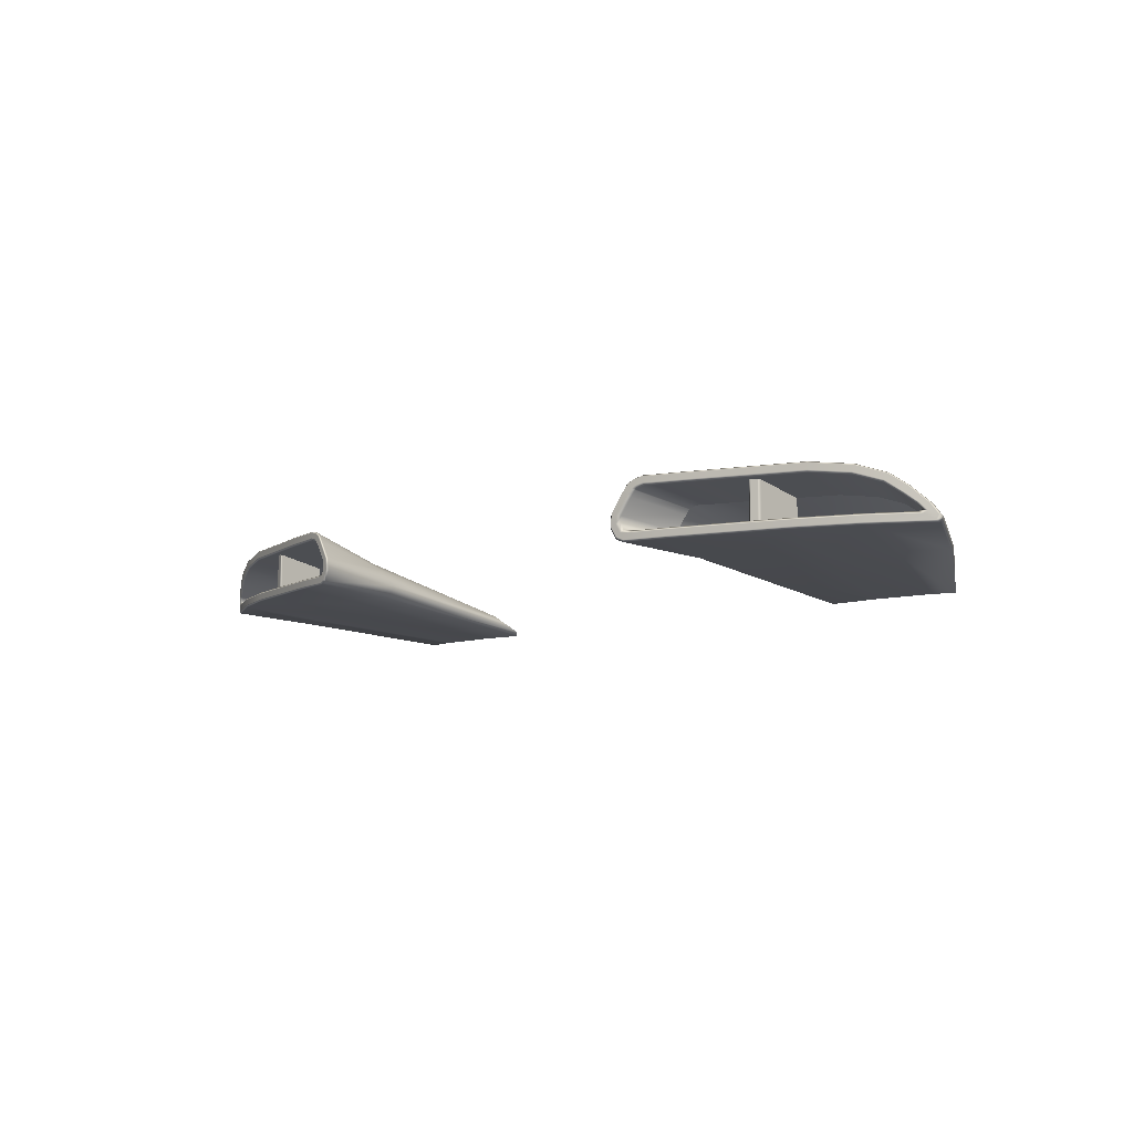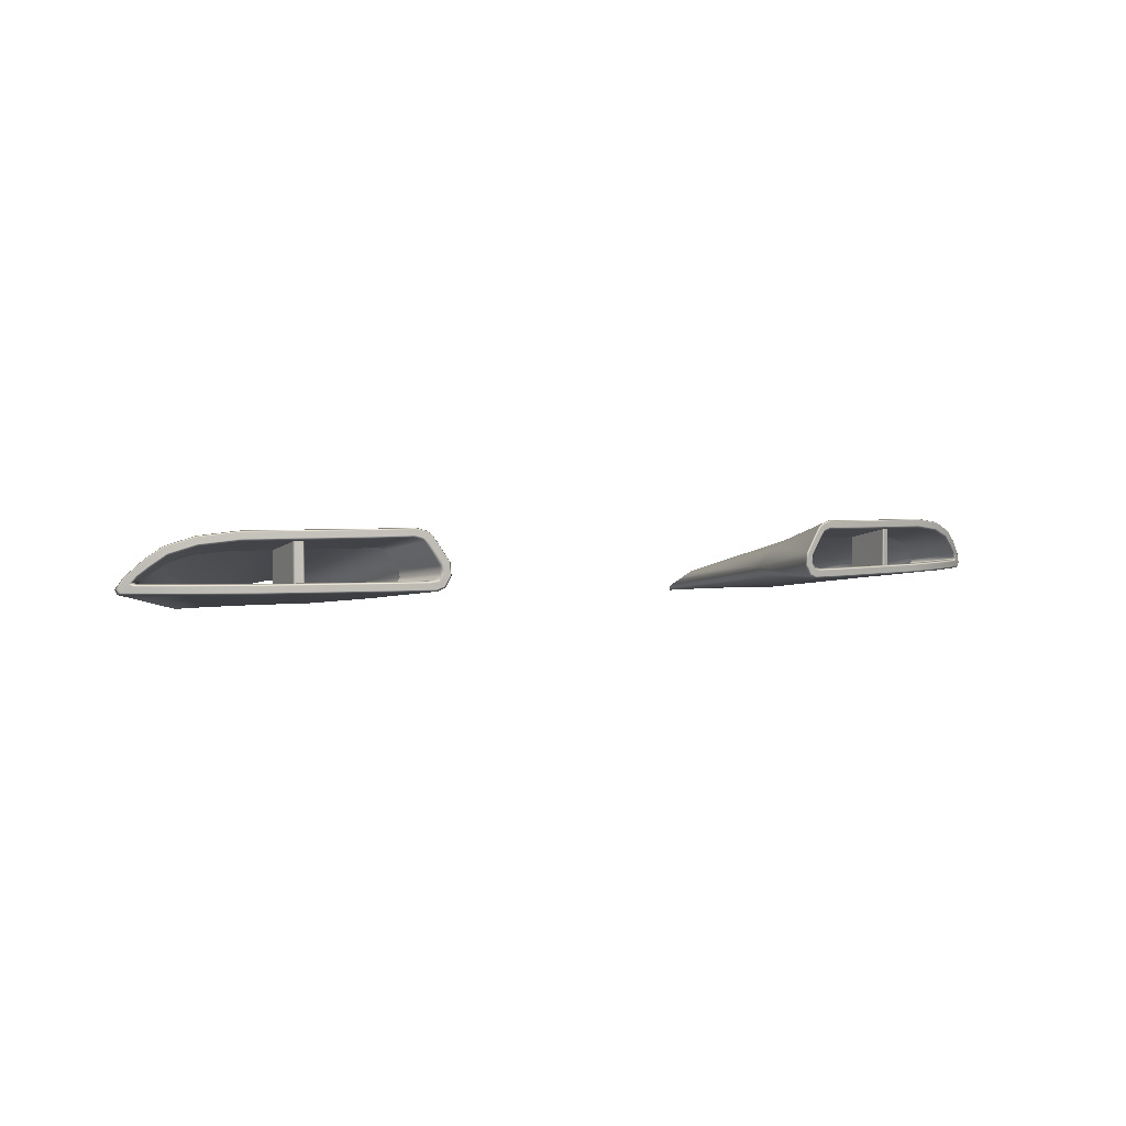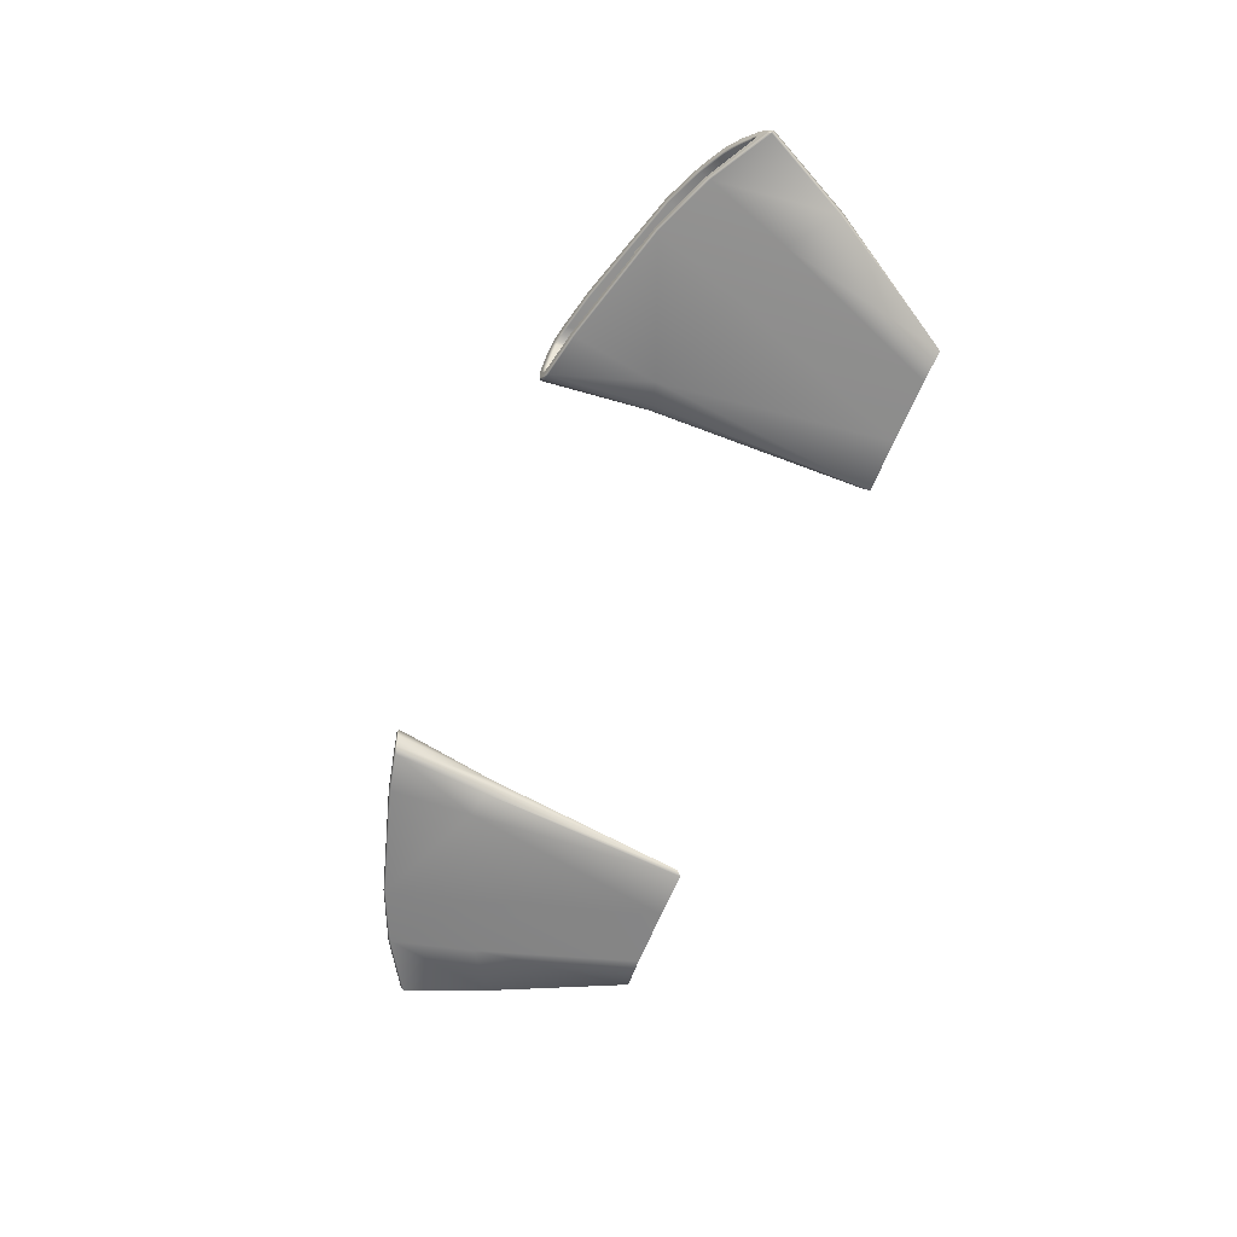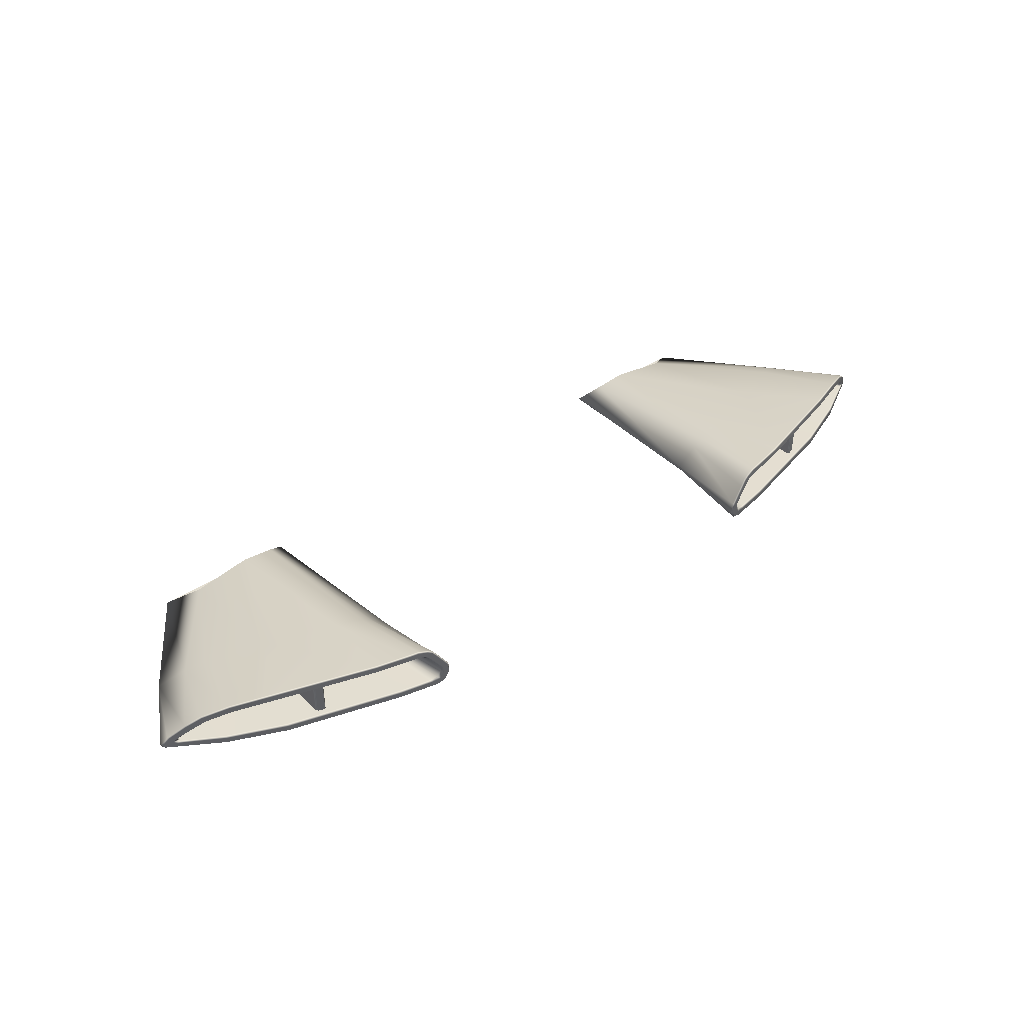
<metadata>
{"format":"obj","ext":"obj","renderer":"f3d","projection":"perspective","resolution":1024,"background":"white","views":[{"elev":-8.1,"azim":-136.7,"up":"+Y"},{"elev":3.0,"azim":151.7,"up":"+Y"},{"elev":-62.0,"azim":-111.4,"up":"+Y"},{"elev":42.9,"azim":142.6,"up":"+Y"}]}
</metadata>
<code>
g model_car_99_matte_exhaust_LOD1
v 0.6071 0.3563 -2.15
v 0.6448 0.3428 -2.131
v 0.6036 0.3013 -2.004
v 0.5742 0.3164 -2.021
v 0.4925 0.3316 -2.055
v 0.5524 0.3631 -2.173
v 0.4848 0.2601 -1.829
v 0.398 0.2749 -1.829
v 0.3874 0.3341 -2.088
v 0.3487 0.3299 -2.101
v 0.336 0.3653 -2.236
v 0.3216 0.3613 -2.239
v 0.351 0.3649 -2.232
v 0.3998 0.3642 -2.22
v 0.3136 0.3562 -2.24
v 0.3328 0.3195 -2.101
v 0.3506 0.2693 -1.828
v 0.6661 0.3263 -2.119
v 0.5535 0.3609 -2.175
v 0.4001 0.3619 -2.223
v 0.4 0.3539 -2.223
v 0.5533 0.3523 -2.176
v 0.6073 0.3542 -2.153
v 0.6057 0.3459 -2.154
v 0.35 0.3547 -2.236
v 0.3502 0.3627 -2.235
v 0.3372 0.3552 -2.238
v 0.3361 0.3632 -2.239
v 0.3258 0.3521 -2.241
v 0.3223 0.3593 -2.242
v 0.3214 0.349 -2.242
v 0.3154 0.3548 -2.243
v 0.6445 0.3413 -2.135
v 0.641 0.3337 -2.137
v 0.6662 0.3249 -2.122
v 0.6614 0.3178 -2.125
v 0.687 0.3032 -2.108
v 0.6771 0.3038 -2.115
v 0.6958 0.2887 -2.102
v 0.6852 0.2936 -2.109
v 0.693 0.2821 -2.103
v 0.6802 0.2902 -2.112
v 0.6172 0.2822 -2.148
v 0.6172 0.2903 -2.148
v 0.5341 0.2821 -2.183
v 0.5341 0.2903 -2.183
v 0.3672 0.2907 -2.231
v 0.3671 0.2825 -2.231
v 0.3081 0.2827 -2.243
v 0.3161 0.2908 -2.242
v 0.2977 0.287 -2.245
v 0.3031 0.2928 -2.245
v 0.29 0.3011 -2.247
v 0.2971 0.3039 -2.246
v 0.2916 0.3183 -2.247
v 0.2987 0.3164 -2.246
v 0.3084 0.3448 -2.244
v 0.3148 0.3406 -2.243
v 0.3154 0.3548 -2.243
v 0.3214 0.349 -2.242
v 0.3064 0.3458 -2.242
v 0.3136 0.3562 -2.24
v 0.3328 0.3195 -2.101
v 0.2889 0.3185 -2.245
v 0.3034 0.2908 -2.099
v 0.2871 0.2997 -2.245
v 0.3506 0.2693 -1.828
v 0.3207 0.2433 -1.808
v 0.2954 0.2842 -2.243
v 0.308 0.2799 -2.1
v 0.3058 0.2799 -2.241
v 0.3174 0.2734 -2.103
v 0.3524 0.2639 -2.111
v 0.3249 0.2361 -1.802
v 0.3668 0.2795 -2.228
v 0.5332 0.2791 -2.18
v 0.4953 0.2639 -2.065
v 0.6162 0.2792 -2.145
v 0.5761 0.2639 -2.028
v 0.6377 0.2639 -1.982
v 0.5306 0.2349 -1.801
v 0.6403 0.2688 -1.98
v 0.4863 0.2362 -1.802
v 0.6958 0.2791 -2.098
v 0.6988 0.2863 -2.096
v 0.6893 0.3023 -2.104
v 0.3977 0.2369 -1.802
v 0.5338 0.2934 -2.18
v 0.5248 0.2841 -2.096
v 0.3787 0.2844 -2.138
v 0.3676 0.2938 -2.228
v 0.3368 0.2845 -2.147
v 0.3201 0.2939 -2.238
v 0.3254 0.2863 -2.149
v 0.3071 0.2959 -2.241
v 0.6165 0.2935 -2.145
v 0.5976 0.2841 -2.065
v 0.6738 0.2933 -2.113
v 0.648 0.284 -2.037
v 0.678 0.2961 -2.11
v 0.6517 0.2865 -2.035
v 0.6718 0.3036 -2.114
v 0.6454 0.2932 -2.039
v 0.321 0.2944 -2.15
v 0.3021 0.3051 -2.242
v 0.3221 0.303 -2.15
v 0.3033 0.3149 -2.242
v 0.3352 0.3236 -2.148
v 0.3182 0.3383 -2.239
v 0.3403 0.3307 -2.147
v 0.3241 0.3464 -2.238
v 0.6589 0.3151 -2.123
v 0.6389 0.3306 -2.134
v 0.6349 0.3032 -2.046
v 0.6173 0.3169 -2.056
v 0.6045 0.3426 -2.151
v 0.587 0.3273 -2.07
v 0.5527 0.3489 -2.173
v 0.5415 0.3329 -2.09
v 0.4003 0.3505 -2.22
v 0.3505 0.3513 -2.232
v 0.4074 0.3343 -2.131
v 0.3635 0.335 -2.142
v 0.3381 0.3518 -2.235
v 0.3527 0.3355 -2.144
v 0.3277 0.349 -2.237
v 0.3435 0.333 -2.146
v 0.3241 0.3464 -2.238
v 0.3403 0.3307 -2.147
v 0.4841 0.2914 -2.186
v 0.4841 0.3493 -2.186
v 0.4748 0.3495 -2.189
v 0.4748 0.2914 -2.189
v 0.4867 0.3487 -2.182
v 0.4867 0.291 -2.182
v 0.4867 0.2825 -2.106
v 0.4867 0.334 -2.106
v 0.4721 0.2911 -2.187
v 0.4721 0.349 -2.187
v 0.4721 0.3341 -2.111
v 0.4721 0.2825 -2.111
v -0.6071 0.3563 -2.15
v -0.5742 0.3164 -2.021
v -0.6036 0.3013 -2.004
v -0.6448 0.3428 -2.131
v -0.4925 0.3316 -2.055
v -0.5524 0.3631 -2.173
v -0.4848 0.2601 -1.829
v -0.398 0.2749 -1.829
v -0.3874 0.3341 -2.088
v -0.3487 0.3299 -2.101
v -0.336 0.3653 -2.236
v -0.3216 0.3613 -2.239
v -0.351 0.3649 -2.232
v -0.3998 0.3642 -2.22
v -0.3136 0.3562 -2.24
v -0.3328 0.3195 -2.101
v -0.3506 0.2693 -1.828
v -0.6661 0.3263 -2.119
v -0.5535 0.3609 -2.175
v -0.4001 0.3619 -2.223
v -0.4 0.3539 -2.223
v -0.5533 0.3523 -2.176
v -0.6073 0.3542 -2.153
v -0.6057 0.3459 -2.154
v -0.35 0.3547 -2.236
v -0.3502 0.3627 -2.235
v -0.3372 0.3552 -2.238
v -0.3361 0.3632 -2.239
v -0.3258 0.3521 -2.241
v -0.3223 0.3593 -2.242
v -0.3214 0.349 -2.242
v -0.3154 0.3548 -2.243
v -0.6446 0.3413 -2.135
v -0.641 0.3337 -2.137
v -0.6662 0.3249 -2.122
v -0.6614 0.3178 -2.125
v -0.687 0.3032 -2.108
v -0.6771 0.3038 -2.115
v -0.6958 0.2887 -2.102
v -0.6852 0.2936 -2.109
v -0.693 0.2821 -2.103
v -0.6802 0.2902 -2.112
v -0.6172 0.2822 -2.148
v -0.6172 0.2903 -2.148
v -0.5341 0.2821 -2.183
v -0.5341 0.2903 -2.183
v -0.3672 0.2907 -2.231
v -0.3671 0.2825 -2.231
v -0.3081 0.2827 -2.243
v -0.3161 0.2908 -2.242
v -0.2977 0.287 -2.245
v -0.3031 0.2928 -2.245
v -0.29 0.3011 -2.247
v -0.2971 0.3039 -2.246
v -0.2916 0.3183 -2.247
v -0.2987 0.3164 -2.246
v -0.3084 0.3448 -2.244
v -0.3148 0.3406 -2.243
v -0.3154 0.3548 -2.243
v -0.3214 0.349 -2.242
v -0.3064 0.3458 -2.242
v -0.3136 0.3562 -2.24
v -0.3328 0.3195 -2.101
v -0.2889 0.3185 -2.245
v -0.3034 0.2908 -2.099
v -0.2871 0.2997 -2.245
v -0.3506 0.2693 -1.828
v -0.3207 0.2433 -1.808
v -0.2954 0.2842 -2.243
v -0.308 0.2799 -2.1
v -0.3058 0.2799 -2.241
v -0.3174 0.2734 -2.103
v -0.3524 0.2639 -2.111
v -0.3249 0.2361 -1.802
v -0.3668 0.2795 -2.228
v -0.5332 0.2791 -2.18
v -0.4953 0.2639 -2.065
v -0.6162 0.2792 -2.145
v -0.5761 0.2639 -2.028
v -0.6377 0.2639 -1.982
v -0.5306 0.2349 -1.801
v -0.6403 0.2688 -1.98
v -0.4863 0.2362 -1.802
v -0.6958 0.2791 -2.098
v -0.6988 0.2863 -2.096
v -0.6893 0.3023 -2.104
v -0.3977 0.2369 -1.802
v -0.5338 0.2934 -2.18
v -0.3676 0.2938 -2.228
v -0.3787 0.2844 -2.138
v -0.5248 0.2841 -2.096
v -0.3369 0.2845 -2.147
v -0.3201 0.2939 -2.238
v -0.3254 0.2863 -2.149
v -0.3071 0.2959 -2.241
v -0.6165 0.2935 -2.145
v -0.5976 0.2841 -2.065
v -0.6738 0.2933 -2.113
v -0.648 0.284 -2.037
v -0.678 0.2961 -2.11
v -0.6517 0.2865 -2.035
v -0.6718 0.3036 -2.114
v -0.6454 0.2932 -2.039
v -0.321 0.2944 -2.15
v -0.3021 0.3051 -2.242
v -0.3221 0.303 -2.15
v -0.3033 0.3149 -2.242
v -0.3352 0.3236 -2.148
v -0.3182 0.3383 -2.239
v -0.3403 0.3307 -2.147
v -0.3241 0.3464 -2.238
v -0.6589 0.3151 -2.123
v -0.6389 0.3306 -2.134
v -0.6349 0.3032 -2.046
v -0.6173 0.3169 -2.056
v -0.6045 0.3426 -2.151
v -0.587 0.3273 -2.07
v -0.5527 0.3489 -2.173
v -0.5415 0.3329 -2.09
v -0.4003 0.3505 -2.22
v -0.3505 0.3513 -2.232
v -0.4074 0.3343 -2.131
v -0.3636 0.335 -2.142
v -0.3381 0.3518 -2.235
v -0.3527 0.3355 -2.144
v -0.3277 0.349 -2.237
v -0.3435 0.333 -2.146
v -0.3241 0.3464 -2.238
v -0.3403 0.3307 -2.147
v -0.4841 0.2914 -2.186
v -0.4748 0.2914 -2.189
v -0.4748 0.3495 -2.189
v -0.4841 0.3493 -2.186
v -0.4867 0.3487 -2.182
v -0.4867 0.291 -2.182
v -0.4867 0.2825 -2.106
v -0.4867 0.334 -2.106
v -0.4721 0.2911 -2.187
v -0.4721 0.349 -2.187
v -0.4721 0.3341 -2.111
v -0.4721 0.2825 -2.111
g model_car_99_matte_exhaust_LOD1_0
f 3 2 1
f 4 3 1
f 4 1 5
f 1 6 5
f 7 4 5
f 7 3 4
f 8 7 5
f 8 5 9
f 8 9 10
f 10 9 11
f 11 12 10
f 9 13 11
f 9 14 13
f 14 9 5
f 6 14 5
f 10 12 15
f 16 10 15
f 17 10 16
f 17 8 10
f 3 18 2
f 14 6 19
f 20 14 19
f 13 14 20
f 21 20 19
f 22 21 19
f 19 23 22
f 23 24 22
f 20 21 25
f 26 20 25
f 26 13 20
f 11 13 26
f 26 25 27
f 28 26 27
f 28 27 29
f 30 28 29
f 30 29 31
f 32 30 31
f 23 33 24
f 33 34 24
f 33 35 34
f 35 36 34
f 35 37 36
f 37 38 36
f 37 39 38
f 39 40 38
f 39 41 40
f 41 42 40
f 41 43 42
f 43 44 42
f 43 45 44
f 45 46 44
f 47 46 45
f 48 47 45
f 48 49 47
f 49 50 47
f 49 51 50
f 51 52 50
f 51 53 52
f 53 54 52
f 53 55 54
f 55 56 54
f 55 57 56
f 57 58 56
f 57 59 58
f 59 60 58
f 57 61 59
f 61 62 59
f 63 62 61
f 63 61 64
f 64 61 57
f 55 64 57
f 65 63 64
f 64 66 65
f 55 53 66
f 64 55 66
f 67 63 65
f 68 67 65
f 66 69 65
f 69 70 65
f 65 70 68
f 69 71 70
f 71 72 70
f 70 72 68
f 72 71 73
f 73 74 72
f 72 74 68
f 71 75 73
f 73 75 76
f 77 73 76
f 76 78 77
f 78 79 77
f 79 78 80
f 80 81 79
f 81 80 82
f 81 83 79
f 79 83 77
f 78 84 80
f 85 82 80
f 84 85 80
f 82 85 86
f 83 87 77
f 87 74 73
f 77 87 73
f 82 86 18
f 3 82 18
f 81 82 3
f 7 81 3
f 18 86 37
f 35 18 37
f 2 18 35
f 33 2 35
f 1 2 33
f 23 1 33
f 6 1 23
f 19 6 23
f 85 84 41
f 39 85 41
f 39 37 86
f 85 39 86
f 41 84 43
f 84 78 43
f 45 43 78
f 76 45 78
f 48 45 76
f 75 48 76
f 48 75 49
f 75 71 49
f 51 49 71
f 69 51 71
f 53 51 69
f 66 53 69
f 90 89 88
f 91 90 88
f 92 90 91
f 93 92 91
f 94 92 93
f 95 94 93
f 88 89 96
f 89 97 96
f 96 97 98
f 97 99 98
f 98 99 100
f 99 101 100
f 100 101 102
f 101 103 102
f 104 94 95
f 105 104 95
f 106 104 105
f 107 106 105
f 108 106 107
f 109 108 107
f 110 108 109
f 111 110 109
f 109 58 111
f 58 60 111
f 56 58 109
f 107 56 109
f 102 38 100
f 36 38 102
f 112 36 102
f 102 103 112
f 34 36 112
f 113 34 112
f 112 114 113
f 114 115 113
f 113 115 116
f 115 117 116
f 116 117 118
f 117 119 118
f 24 34 113
f 116 24 113
f 22 24 116
f 118 22 116
f 21 22 118
f 120 21 118
f 118 119 120
f 25 21 120
f 121 25 120
f 120 122 121
f 119 122 120
f 122 123 121
f 121 123 124
f 123 125 124
f 124 125 126
f 125 127 126
f 126 127 128
f 127 129 128
f 27 25 121
f 124 27 121
f 29 27 124
f 126 29 124
f 31 29 126
f 128 31 126
f 28 11 26
f 12 11 28
f 30 12 28
f 15 12 30
f 32 15 30
f 91 88 46
f 47 91 46
f 46 88 44
f 88 96 44
f 42 44 96
f 98 42 96
f 40 42 98
f 100 40 98
f 38 40 100
f 91 47 93
f 47 50 93
f 93 50 95
f 50 52 95
f 95 52 105
f 52 54 105
f 105 54 107
f 54 56 107
f 103 114 112
f 132 131 130
f 133 132 130
f 130 131 134
f 135 130 134
f 136 135 134
f 137 136 134
f 133 138 132
f 138 139 132
f 140 139 138
f 141 140 138
f 144 143 142
f 145 144 142
f 142 143 146
f 147 142 146
f 143 148 146
f 144 148 143
f 148 149 146
f 146 149 150
f 150 149 151
f 150 151 152
f 153 152 151
f 154 150 152
f 155 150 154
f 155 147 146
f 150 155 146
f 153 151 156
f 151 157 156
f 151 158 157
f 149 158 151
f 159 144 145
f 147 155 160
f 155 161 160
f 155 154 161
f 161 162 160
f 162 163 160
f 164 160 163
f 165 164 163
f 162 161 166
f 161 167 166
f 154 167 161
f 154 152 167
f 166 167 168
f 167 169 168
f 168 169 170
f 169 171 170
f 170 171 172
f 171 173 172
f 174 164 165
f 175 174 165
f 176 174 175
f 177 176 175
f 178 176 177
f 179 178 177
f 180 178 179
f 181 180 179
f 182 180 181
f 183 182 181
f 184 182 183
f 185 184 183
f 186 184 185
f 187 186 185
f 187 188 186
f 188 189 186
f 190 189 188
f 191 190 188
f 192 190 191
f 193 192 191
f 194 192 193
f 195 194 193
f 196 194 195
f 197 196 195
f 198 196 197
f 199 198 197
f 200 198 199
f 201 200 199
f 202 198 200
f 203 202 200
f 203 204 202
f 202 204 205
f 205 196 198
f 202 205 198
f 204 206 205
f 207 205 206
f 196 205 207
f 194 196 207
f 204 208 206
f 208 209 206
f 210 207 206
f 211 210 206
f 211 206 209
f 212 210 211
f 213 212 211
f 213 211 209
f 212 213 214
f 215 214 213
f 215 213 209
f 216 212 214
f 216 214 217
f 214 218 217
f 219 217 218
f 220 219 218
f 219 220 221
f 222 221 220
f 221 222 223
f 224 222 220
f 224 220 218
f 225 219 221
f 226 225 221
f 223 226 221
f 226 223 227
f 228 224 218
f 228 218 214
f 215 228 214
f 227 223 159
f 223 144 159
f 223 222 144
f 222 148 144
f 227 159 178
f 159 176 178
f 159 145 176
f 145 174 176
f 145 142 174
f 142 164 174
f 142 147 164
f 147 160 164
f 225 226 182
f 226 180 182
f 180 226 227
f 178 180 227
f 225 182 184
f 219 225 184
f 184 186 219
f 186 217 219
f 186 189 217
f 189 216 217
f 216 189 190
f 212 216 190
f 190 192 212
f 192 210 212
f 192 194 210
f 194 207 210
f 231 230 229
f 232 231 229
f 231 233 230
f 233 234 230
f 233 235 234
f 235 236 234
f 232 229 237
f 238 232 237
f 238 237 239
f 240 238 239
f 240 239 241
f 242 240 241
f 242 241 243
f 244 242 243
f 235 245 236
f 245 246 236
f 245 247 246
f 247 248 246
f 247 249 248
f 249 250 248
f 249 251 250
f 251 252 250
f 199 250 252
f 201 199 252
f 197 248 250
f 199 197 250
f 179 243 241
f 179 177 243
f 177 253 243
f 244 243 253
f 177 175 253
f 175 254 253
f 255 253 254
f 256 255 254
f 256 254 257
f 258 256 257
f 258 257 259
f 260 258 259
f 165 257 254
f 175 165 254
f 163 259 257
f 165 163 257
f 163 162 259
f 162 261 259
f 260 259 261
f 162 166 261
f 166 262 261
f 263 261 262
f 263 260 261
f 264 263 262
f 264 262 265
f 266 264 265
f 266 265 267
f 268 266 267
f 268 267 269
f 270 268 269
f 168 265 262
f 166 168 262
f 170 267 265
f 168 170 265
f 172 269 267
f 170 172 267
f 152 169 167
f 152 153 169
f 153 171 169
f 153 156 171
f 156 173 171
f 230 188 187
f 229 230 187
f 229 187 185
f 237 229 185
f 185 183 237
f 183 239 237
f 183 181 239
f 181 241 239
f 181 179 241
f 188 230 234
f 191 188 234
f 191 234 236
f 193 191 236
f 193 236 246
f 195 193 246
f 195 246 248
f 197 195 248
f 255 244 253
f 273 272 271
f 274 273 271
f 274 271 275
f 271 276 275
f 276 277 275
f 277 278 275
f 279 272 273
f 280 279 273
f 280 281 279
f 281 282 279

</code>
